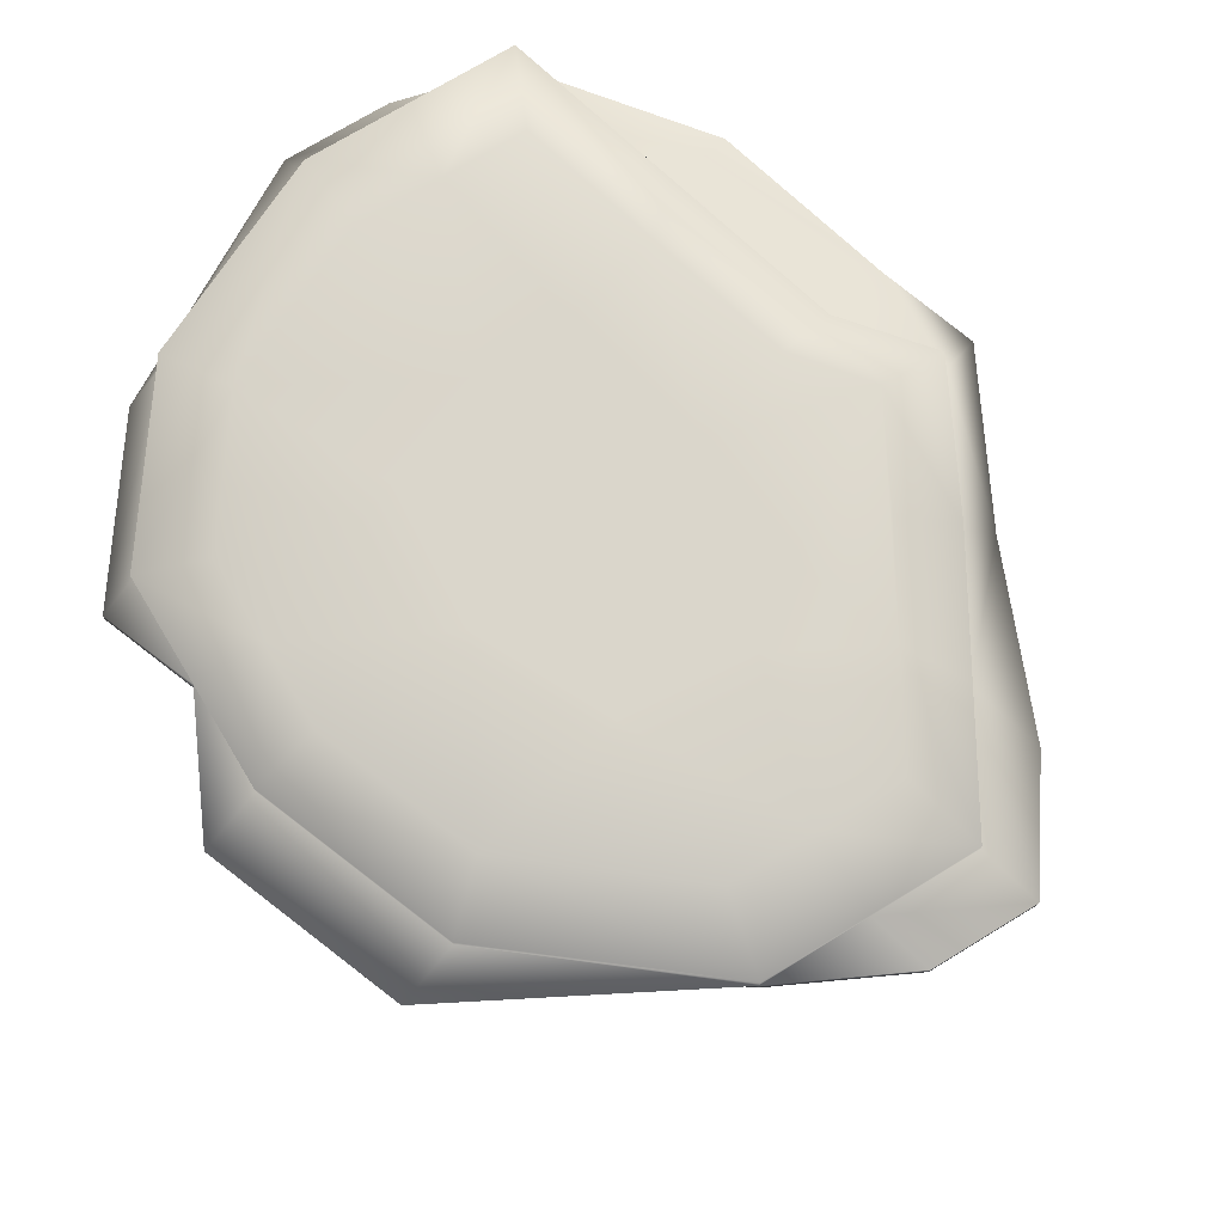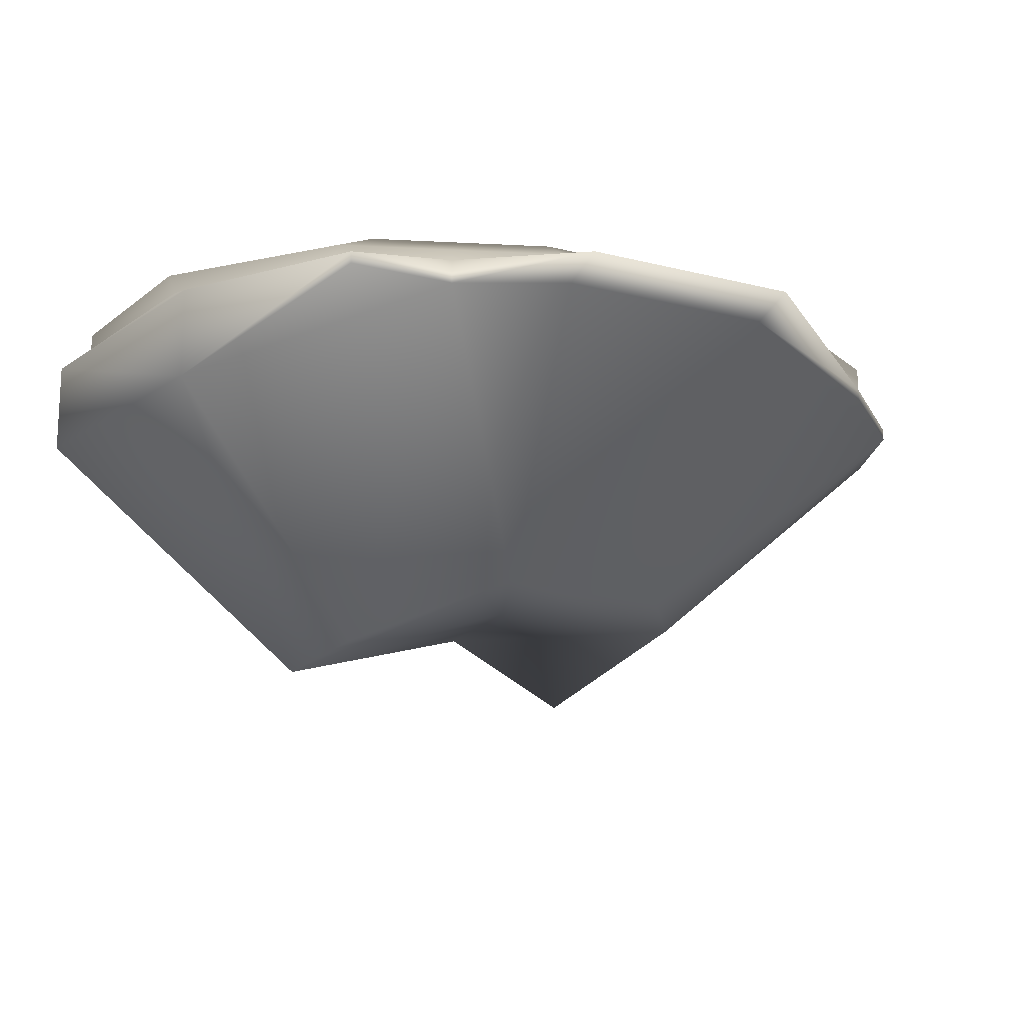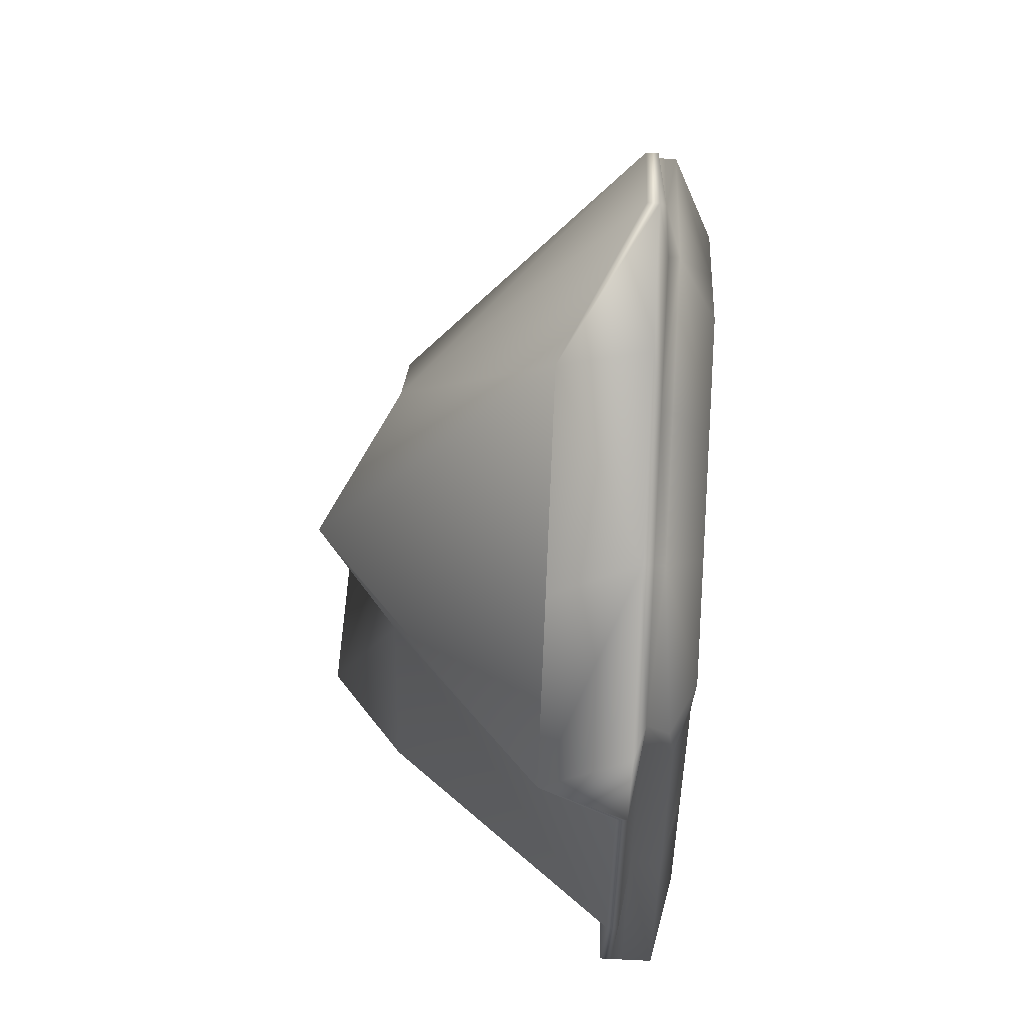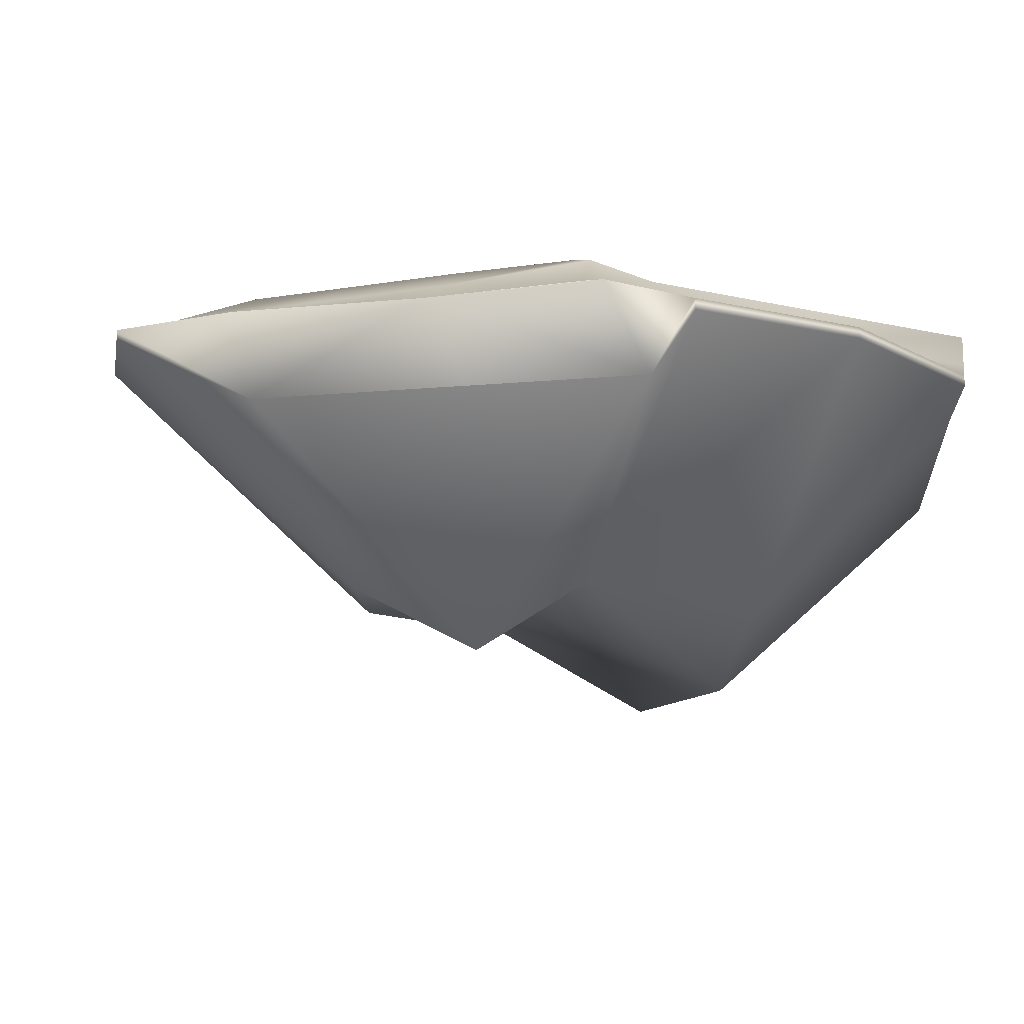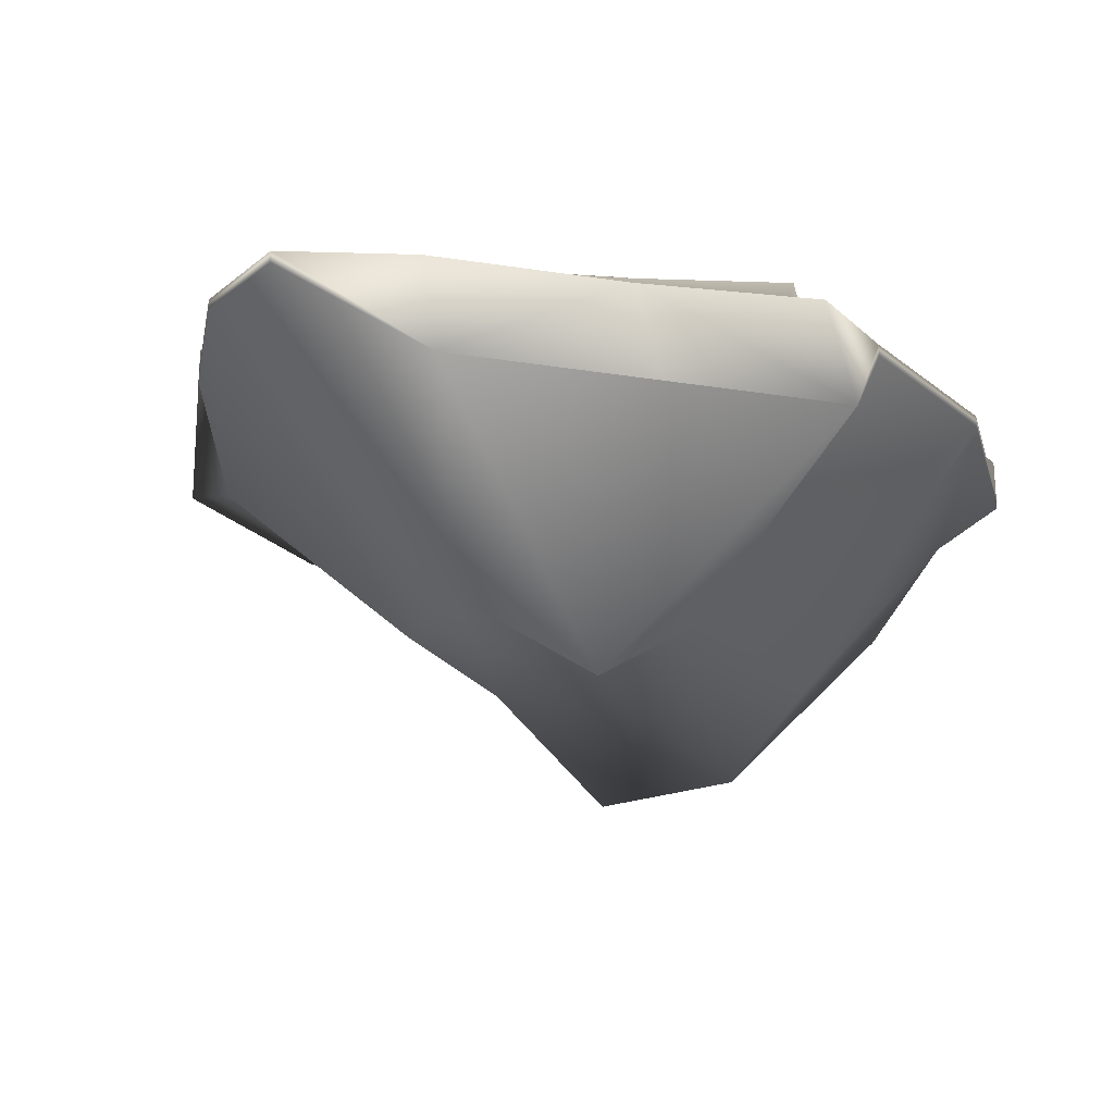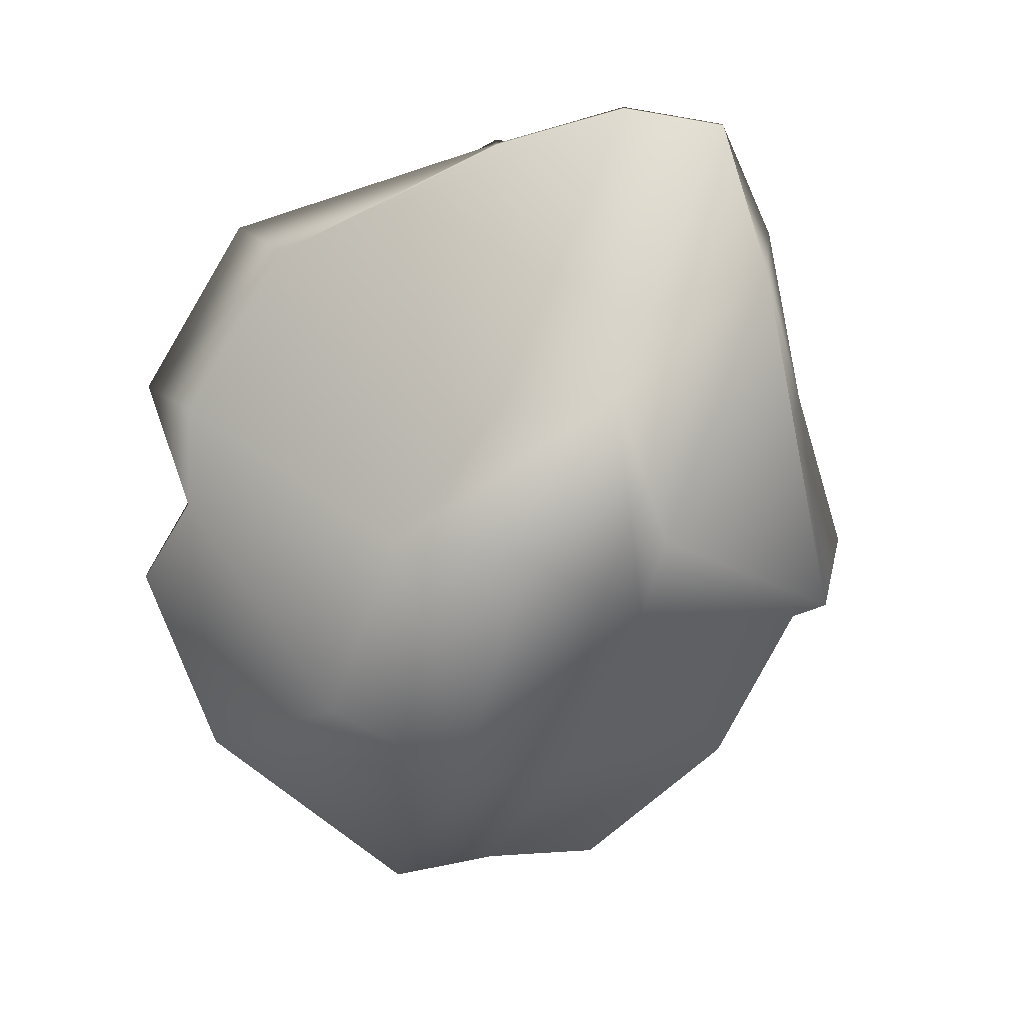
<metadata>
{"format":"obj","ext":"obj","renderer":"f3d","projection":"perspective","resolution":1024,"background":"white","views":[{"elev":74.1,"azim":-63.7,"up":"+Y"},{"elev":-17.0,"azim":-128.7,"up":"+Y"},{"elev":65.1,"azim":92.8,"up":"+Z"},{"elev":-15.0,"azim":47.0,"up":"+Y"},{"elev":-23.3,"azim":20.5,"up":"+Y"},{"elev":-69.4,"azim":-42.3,"up":"+Y"}]}
</metadata>
<code>
g default
v -120.6 2823 -370
v 72.66 2792 -384.1
v -98.27 2854 -394.7
v 48.06 2854 -398.9
v -72.82 2854 -608.6
v 124.8 2854 -583.7
v -104.9 2823 -641
v 157.5 2823 -605.6
v -43.28 2833 -320.7
v -50.42 2823 -294.1
v 61.82 2833 -375.2
v -36.25 2854 -355.2
v -120.6 2833 -370
v -1.532 2854 -484.7
v 87.53 2854 -460.9
v 62.78 2854 -623.2
v -112.3 2854 -546.6
v 80.18 2833 -654.8
v 157.5 2833 -605.6
v 83.49 2791 -667.2
v -88.88 2833 -636.7
v 0 2729 -482.3
v 142.6 2823 -444.1
v -143.2 2823 -560.8
v 111 2833 -452.5
v -138.1 2833 -559.4
v -89.08 2828 -318.7
v -120.6 2828 -370
v -89.08 2823 -318.7
v -50.42 2828 -294.1
v -81.95 2833 -345.3
v -63.09 2854 -454
v -126.3 2854 -476.3
v -67.26 2854 -374.9
v -18.89 2854 -420
v -56.92 2854 -515.7
v -10.28 2842 -667.7
v -88.88 2838 -636.7
v -12.85 2854 -633.1
v 80.18 2846 -654.8
v -14.11 2833 -667.3
v -23.66 2696 -582.1
v -113.5 2823 -598.1
v -30.12 2791 -671.6
v 40.09 2696 -568.6
v -47.64 2729 -515.1
v 132.1 2828 -401.6
v 67.07 2828 -363.2
v 137.7 2792 -422.5
v 142.6 2828 -444.1
v 116.1 2833 -405.9
v -113.5 2828 -598.1
v -104.9 2828 -641
v -164.6 2828 -566.5
v -113.5 2833 -598.1
v 0.7526 2828 -316.2
v 3.192 2792 -325.3
v 9.27 2833 -348
v 9.27 2838 -348
v 61.82 2838 -375.2
v 5.904 2854 -377
v -43.28 2838 -320.7
v -81.95 2838 -345.3
v -120.6 2838 -370
v 17.76 2854 -423.8
v 91.59 2854 -423.5
v 43 2854 -472.8
v 65.28 2854 -536.3
v 106.2 2854 -522.3
v 93.79 2854 -603.4
v 30.62 2854 -554
v -20.54 2854 -564.8
v -92.56 2854 -577.6
v 118.8 2846 -630.2
v 157.5 2846 -605.6
v 118.8 2833 -630.2
v 122.2 2828 -642.6
v 157.5 2828 -605.6
v 122.2 2823 -642.6
v 83.49 2828 -667.2
v -30.12 2828 -671.6
v 83.3 2729 -546.5
v 165.8 2823 -520.6
v 55.52 2729 -467.4
v 29.53 2697 -427.2
v -21.64 2729 -401.5
v -55.42 2729 -438.2
v -160.6 2823 -473
v 165.8 2828 -520.6
v 134.3 2833 -529.1
v 134.3 2846 -529.1
v 111 2846 -452.5
v 118 2842 -408.9
v -182 2828 -478.8
v -155.5 2833 -471.7
v -155.5 2838 -471.7
v -138.1 2838 -559.4
v -113.5 2838 -598.1
g Platform_One1
f 31 13 28 27
f 36 17 33 32
f 41 21 38 37
f 46 24 43 42
f 51 11 48 47
f 55 21 53 52
f 30 10 57 56
f 58 11 60 59
f 62 12 34 63
f 35 12 61 65
f 67 15 69 68
f 71 16 39 72
f 40 16 70 74
f 76 19 78 77
f 80 20 44 81
f 45 20 79 82
f 84 23 49 85
f 86 10 29 87
f 50 23 83 89
f 90 19 75 91
f 92 15 66 93
f 54 24 88 94
f 95 13 64 96
f 97 17 73 98
f 28 1 29 27
f 29 10 30 27
f 30 9 31 27
f 33 3 34 32
f 34 12 35 32
f 35 14 36 32
f 38 5 39 37
f 39 16 40 37
f 40 18 41 37
f 43 7 44 42
f 44 20 45 42
f 45 22 46 42
f 48 2 49 47
f 49 23 50 47
f 50 25 51 47
f 53 7 43 52
f 43 24 54 52
f 54 26 55 52
f 57 2 48 56
f 48 11 58 56
f 58 9 30 56
f 60 4 61 59
f 61 12 62 59
f 62 9 58 59
f 34 3 64 63
f 64 13 31 63
f 31 9 62 63
f 61 4 66 65
f 66 15 67 65
f 67 14 35 65
f 69 6 70 68
f 70 16 71 68
f 71 14 67 68
f 39 5 73 72
f 73 17 36 72
f 36 14 71 72
f 70 6 75 74
f 75 19 76 74
f 76 18 40 74
f 78 8 79 77
f 79 20 80 77
f 80 18 76 77
f 44 7 53 81
f 53 21 41 81
f 41 18 80 81
f 79 8 83 82
f 83 23 84 82
f 84 22 45 82
f 49 2 57 85
f 57 10 86 85
f 86 22 84 85
f 29 1 88 87
f 88 24 46 87
f 46 22 86 87
f 83 8 78 89
f 78 19 90 89
f 90 25 50 89
f 75 6 69 91
f 69 15 92 91
f 92 25 90 91
f 66 4 60 93
f 60 11 51 93
f 51 25 92 93
f 88 1 28 94
f 28 13 95 94
f 95 26 54 94
f 64 3 33 96
f 33 17 97 96
f 97 26 95 96
f 73 5 38 98
f 38 21 55 98
f 55 26 97 98

</code>
